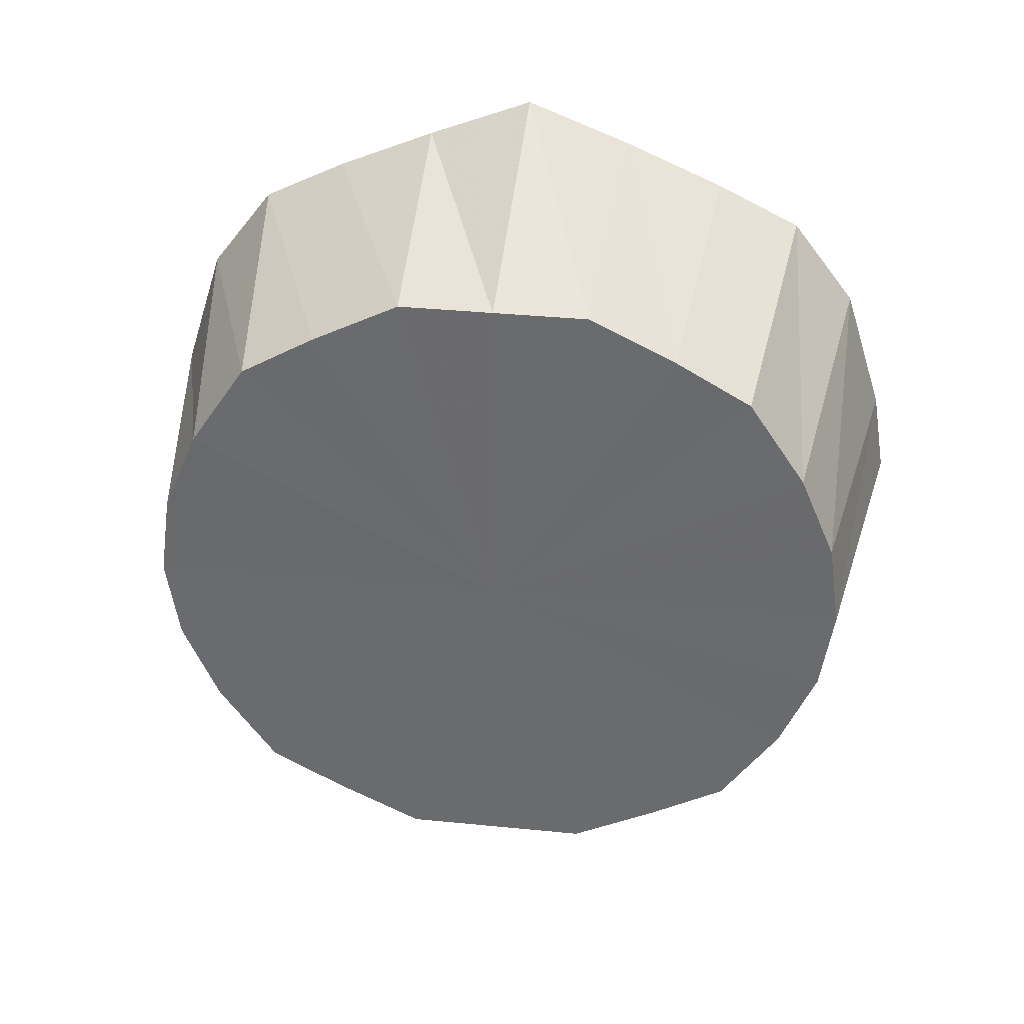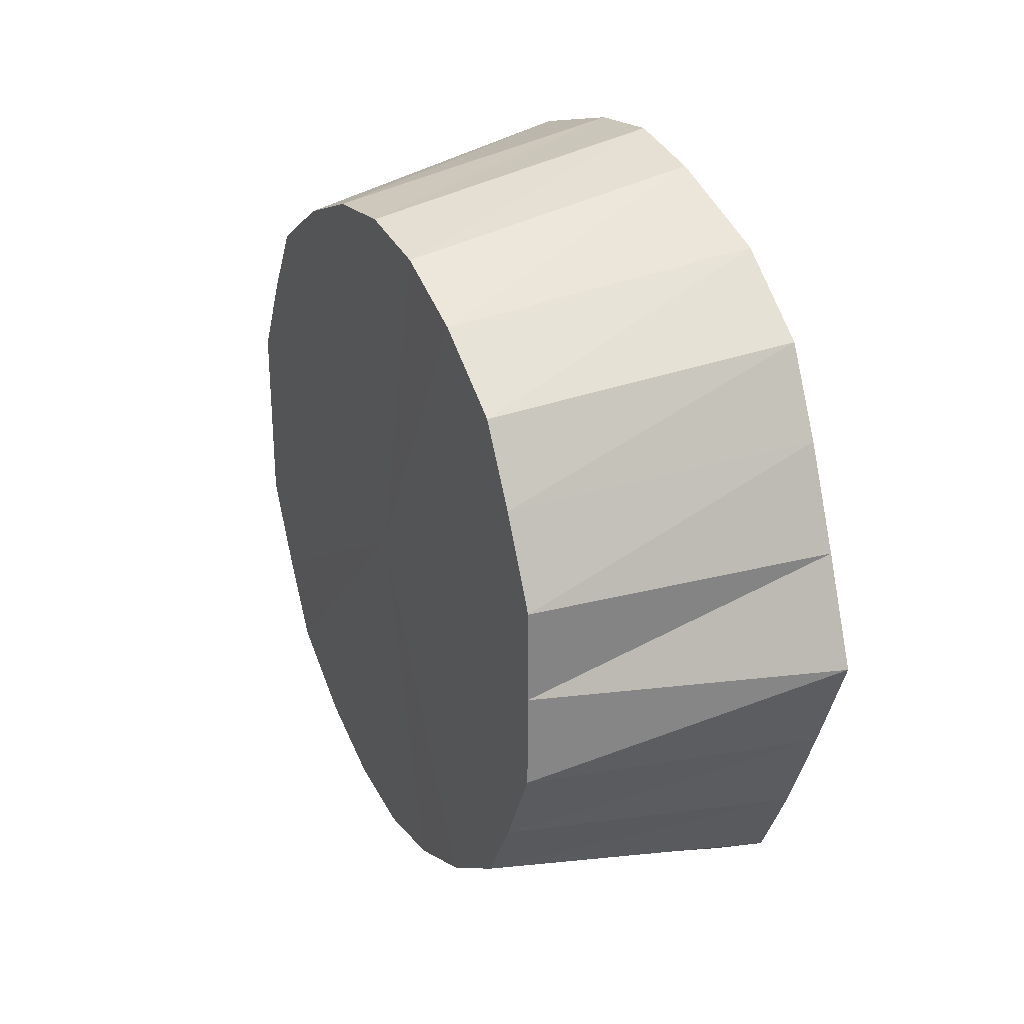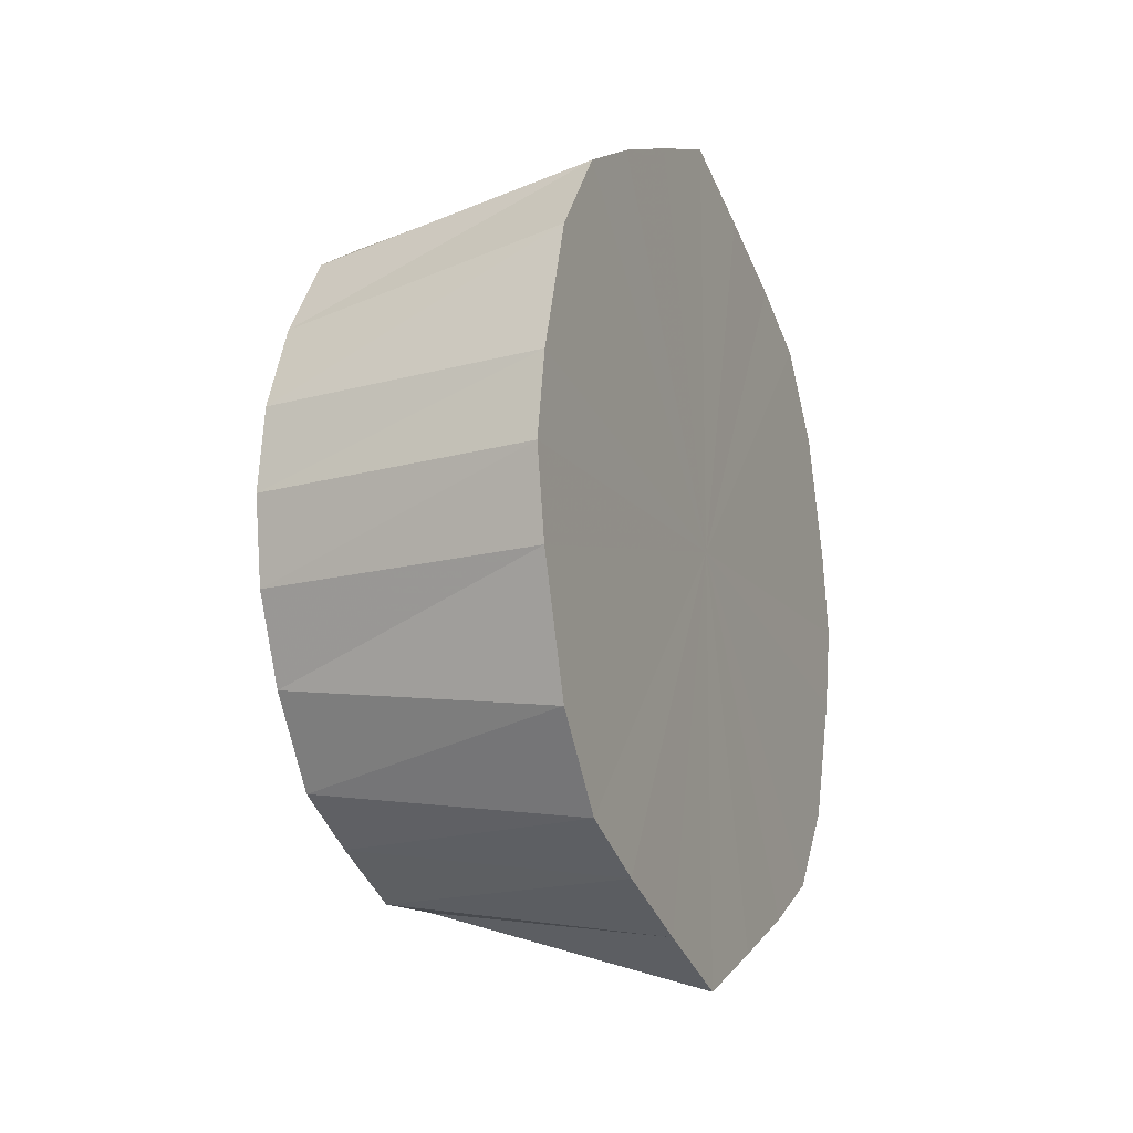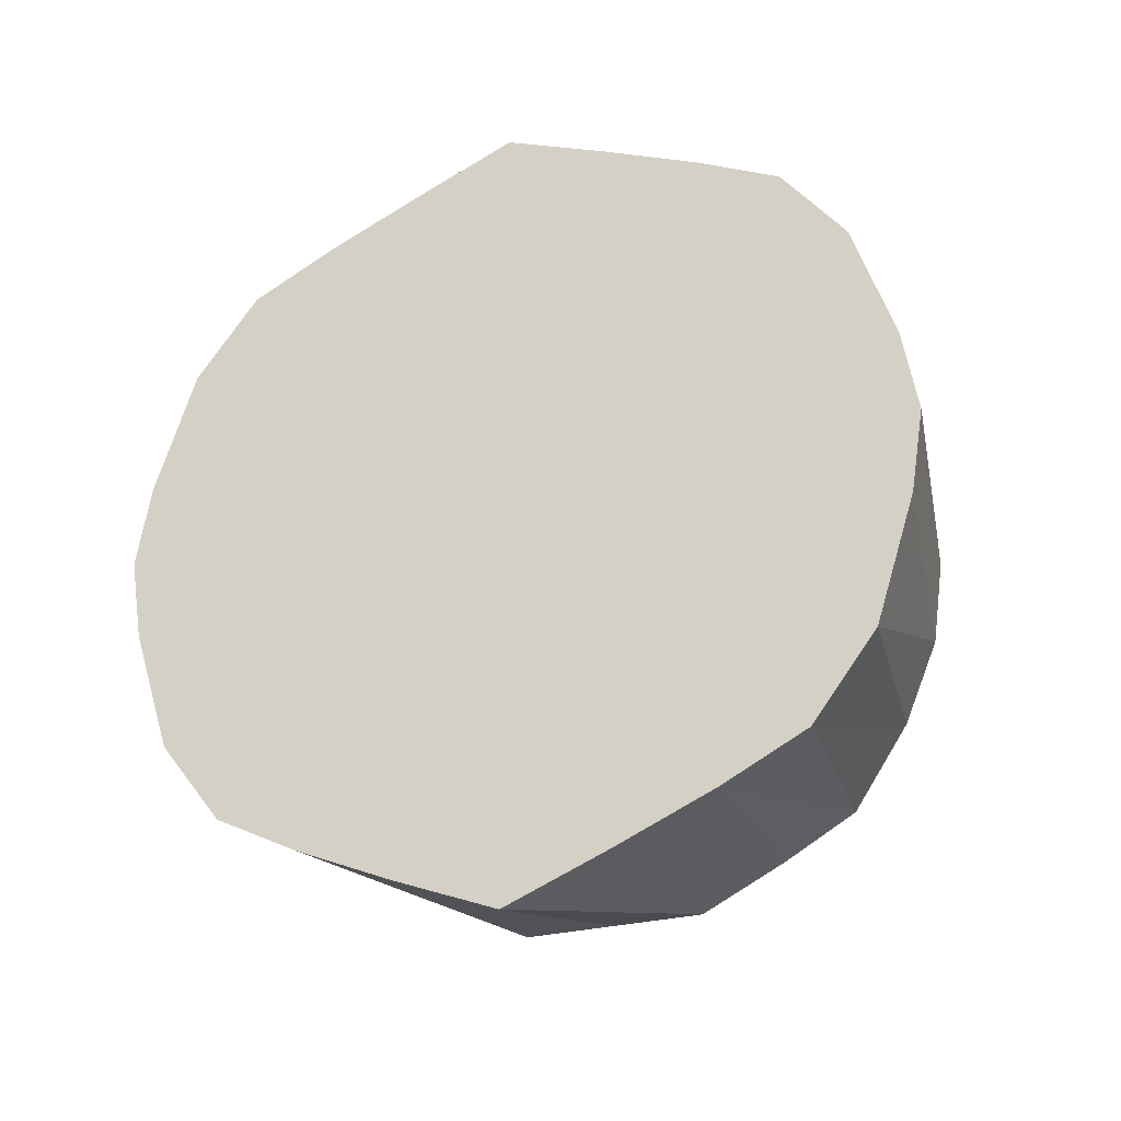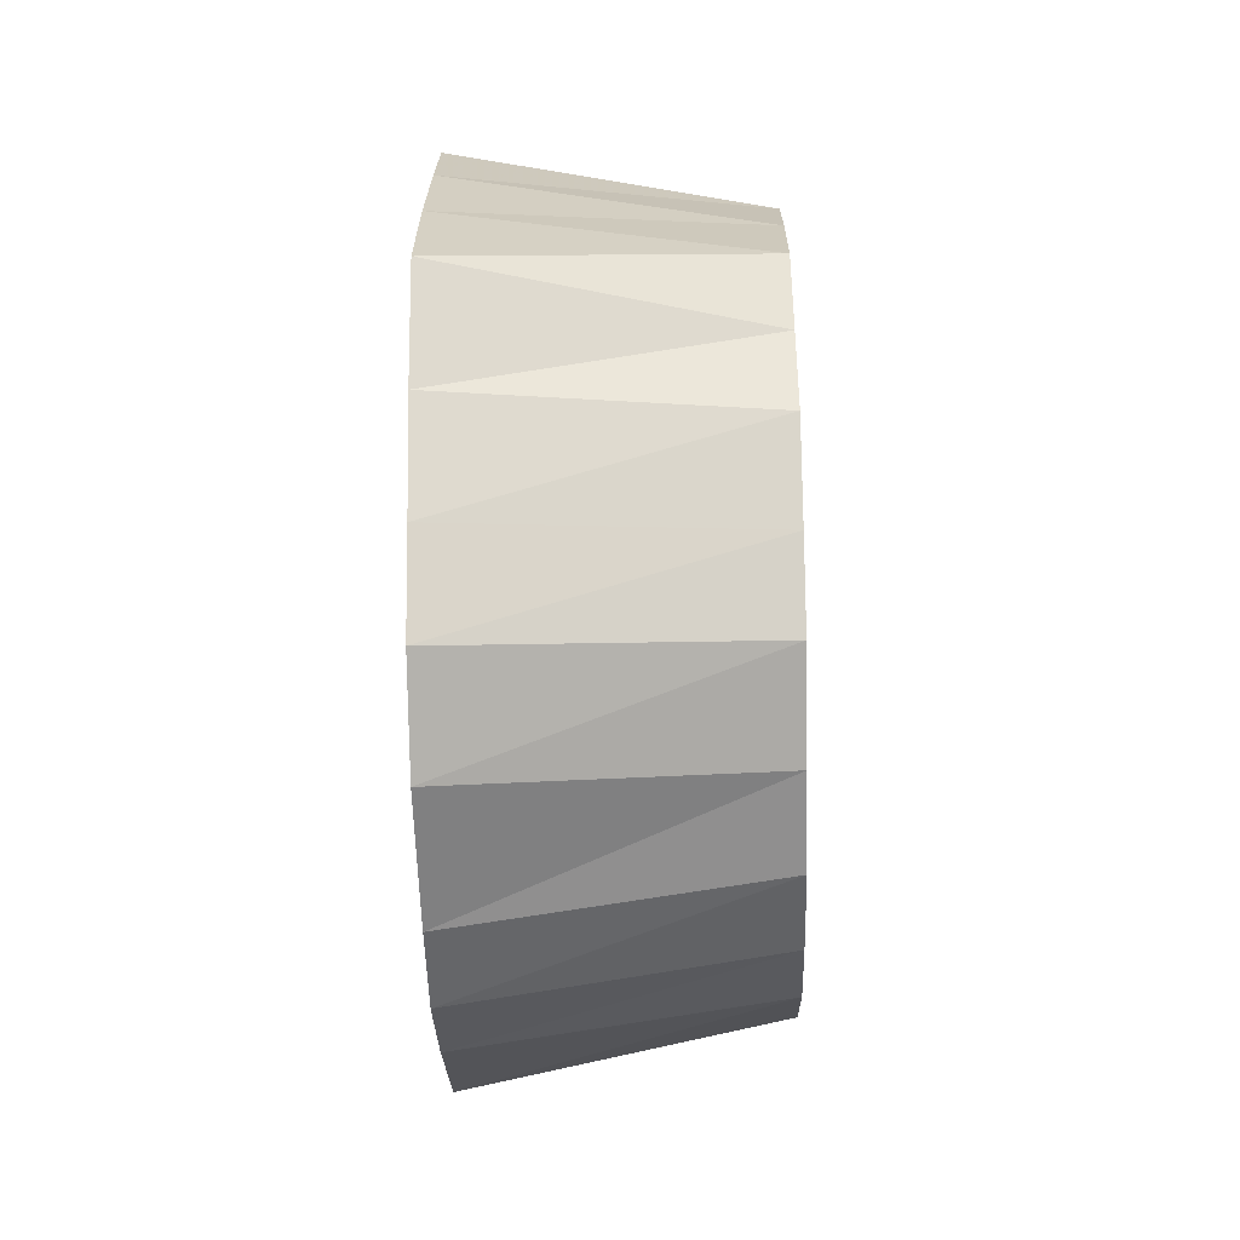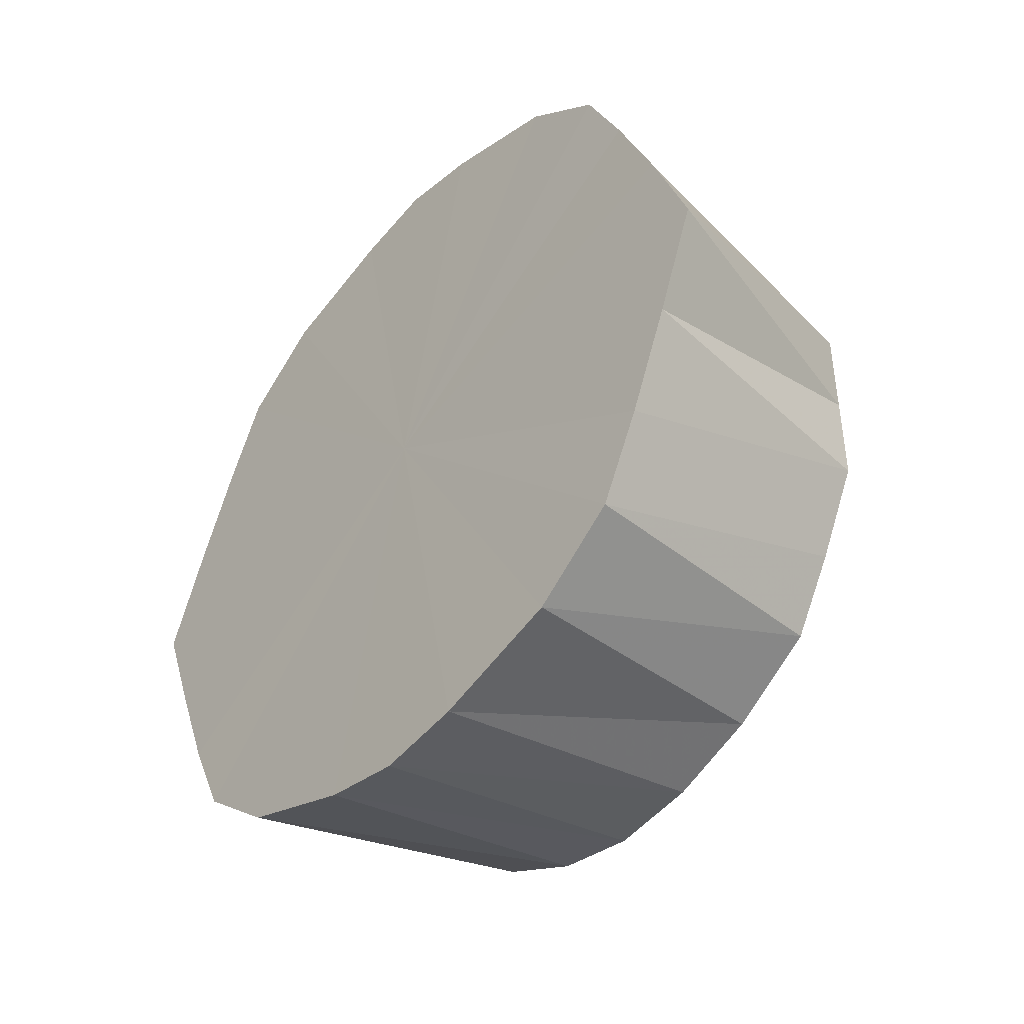
<metadata>
{"format":"obj","ext":"obj","renderer":"f3d","projection":"perspective","resolution":1024,"background":"white","views":[{"elev":35.8,"azim":-82.8,"up":"+Y"},{"elev":28.2,"azim":-25.9,"up":"+Z"},{"elev":-13.9,"azim":23.2,"up":"+Y"},{"elev":-28.9,"azim":111.1,"up":"+Y"},{"elev":-41.8,"azim":-178.4,"up":"+Z"},{"elev":-42.7,"azim":139.2,"up":"+Z"}]}
</metadata>
<code>
o 19017
v 2166 1871 13.67
v 2166 1871 13.67
v 2166 1871 13.66
v 2166 1871 13.67
v 2166 1871 13.66
v 2166 1871 13.66
v 2166 1871 13.66
v 2166 1871 13.66
v 2166 1871 13.65
v 2166 1871 13.64
v 2166 1871 13.65
v 2166 1871 13.66
v 2166 1871 13.58
v 2166 1871 13.64
v 2166 1871 13.63
v 2166 1871 13.62
v 2166 1871 13.6
v 2166 1871 13.62
v 2166 1871 13.58
v 2166 1871 13.6
v 2166 1871 13.55
v 2166 1871 13.58
v 2166 1871 13.58
v 2166 1871 13.53
v 2166 1871 13.55
v 2166 1871 13.51
v 2166 1871 13.53
v 2166 1871 13.66
v 2166 1871 13.66
v 2166 1871 13.66
v 2166 1871 13.65
v 2166 1871 13.51
v 2166 1871 13.52
v 2166 1871 13.49
v 2166 1871 13.48
v 2166 1871 13.5
v 2166 1871 13.49
v 2166 1871 13.48
v 2166 1871 13.49
v 2166 1871 13.48
v 2166 1871 13.49
v 2166 1871 13.49
v 2166 1871 13.49
v 2166 1871 13.51
v 2166 1871 13.5
v 2166 1871 13.49
v 2166 1871 13.51
v 2166 1871 13.52
v 2166 1871 13.53
v 2166 1871 13.55
v 2166 1871 13.53
v 2166 1871 13.58
v 2166 1871 13.55
v 2166 1871 13.6
v 2166 1871 13.58
v 2166 1871 13.58
v 2166 1871 13.62
v 2166 1871 13.6
v 2166 1871 13.64
v 2166 1871 13.62
v 2166 1871 13.63
v 2166 1871 13.64
v 2166 1871 13.66
v 2166 1871 13.49
v 2166 1871 13.49
v 2166 1871 13.49
v 2166 1871 13.5
v 2166 1871 13.52
v 2166 1871 13.53
v 2166 1871 13.55
v 2166 1871 13.55
v 2166 1871 13.53
v 2166 1871 13.58
v 2166 1871 13.62
v 2166 1871 13.6
v 2166 1871 13.63
v 2166 1871 13.58
v 2166 1871 13.6
v 2166 1871 13.62
v 2166 1871 13.67
v 2166 1871 13.66
v 2166 1871 13.66
v 2166 1871 13.67
v 2166 1871 13.66
v 2166 1871 13.67
v 2166 1871 13.65
v 2166 1871 13.62
v 2166 1871 13.62
v 2166 1871 13.63
v 2166 1871 13.6
v 2166 1871 13.6
v 2166 1871 13.55
v 2166 1871 13.55
v 2166 1871 13.58
v 2166 1871 13.53
v 2166 1871 13.53
v 2166 1871 13.48
v 2166 1871 13.49
v 2166 1871 13.5
v 2166 1871 13.48
v 2166 1871 13.49
v 2166 1871 13.48
v 2166 1871 13.49
v 2166 1871 13.53
v 2166 1871 13.53
v 2166 1871 13.52
v 2166 1871 13.55
v 2166 1871 13.55
v 2166 1871 13.6
v 2166 1871 13.6
v 2166 1871 13.58
v 2166 1871 13.62
v 2166 1871 13.62
v 2166 1871 13.67
v 2166 1871 13.58
v 2166 1871 13.67
v 2166 1871 13.66
v 2166 1871 13.67
v 2166 1871 13.64
v 2166 1871 13.66
v 2166 1871 13.62
v 2166 1871 13.64
v 2166 1871 13.6
v 2166 1871 13.62
v 2166 1871 13.58
v 2166 1871 13.6
v 2166 1871 13.55
v 2166 1871 13.58
v 2166 1871 13.53
v 2166 1871 13.55
v 2166 1871 13.51
v 2166 1871 13.53
v 2166 1871 13.49
v 2166 1871 13.51
v 2166 1871 13.48
v 2166 1871 13.49
v 2166 1871 13.48
v 2166 1871 13.48
f 1 2 3
f 4 1 5
f 2 6 7
f 8 4 9
f 6 10 11
f 12 11 7
f 7 11 13
f 14 15 11
f 11 15 13
f 10 16 15
f 16 17 18
f 17 19 20
f 19 21 22
f 23 22 20
f 20 22 13
f 21 24 25
f 24 26 27
f 28 29 13
f 30 28 13
f 31 30 13
f 32 33 27
f 27 33 13
f 26 34 33
f 34 35 36
f 37 36 33
f 33 36 13
f 35 38 39
f 38 40 41
f 40 42 43
f 42 44 45
f 46 45 43
f 43 45 13
f 47 48 45
f 45 48 13
f 44 49 48
f 49 50 51
f 50 52 53
f 52 54 55
f 56 55 53
f 53 55 13
f 54 57 58
f 57 59 60
f 59 8 61
f 62 61 60
f 60 61 13
f 63 9 61
f 61 9 13
f 64 65 13
f 66 64 13
f 67 66 13
f 68 69 13
f 69 70 13
f 71 72 13
f 73 71 13
f 74 75 13
f 76 74 13
f 77 78 13
f 78 79 13
f 80 81 82
f 83 82 84
f 85 84 86
f 87 88 89
f 90 91 88
f 92 93 94
f 95 96 93
f 97 98 99
f 100 101 98
f 102 103 101
f 104 105 106
f 107 108 105
f 109 110 111
f 112 113 110
f 114 115 116
f 116 115 117
f 118 115 114
f 117 115 119
f 120 115 118
f 119 115 121
f 122 115 120
f 121 115 123
f 124 115 122
f 123 115 125
f 126 115 124
f 125 115 127
f 128 115 126
f 127 115 129
f 130 115 128
f 129 115 131
f 132 115 130
f 131 115 133
f 134 115 132
f 133 115 135
f 136 115 134
f 135 115 137
f 138 115 136
f 137 115 138

</code>
